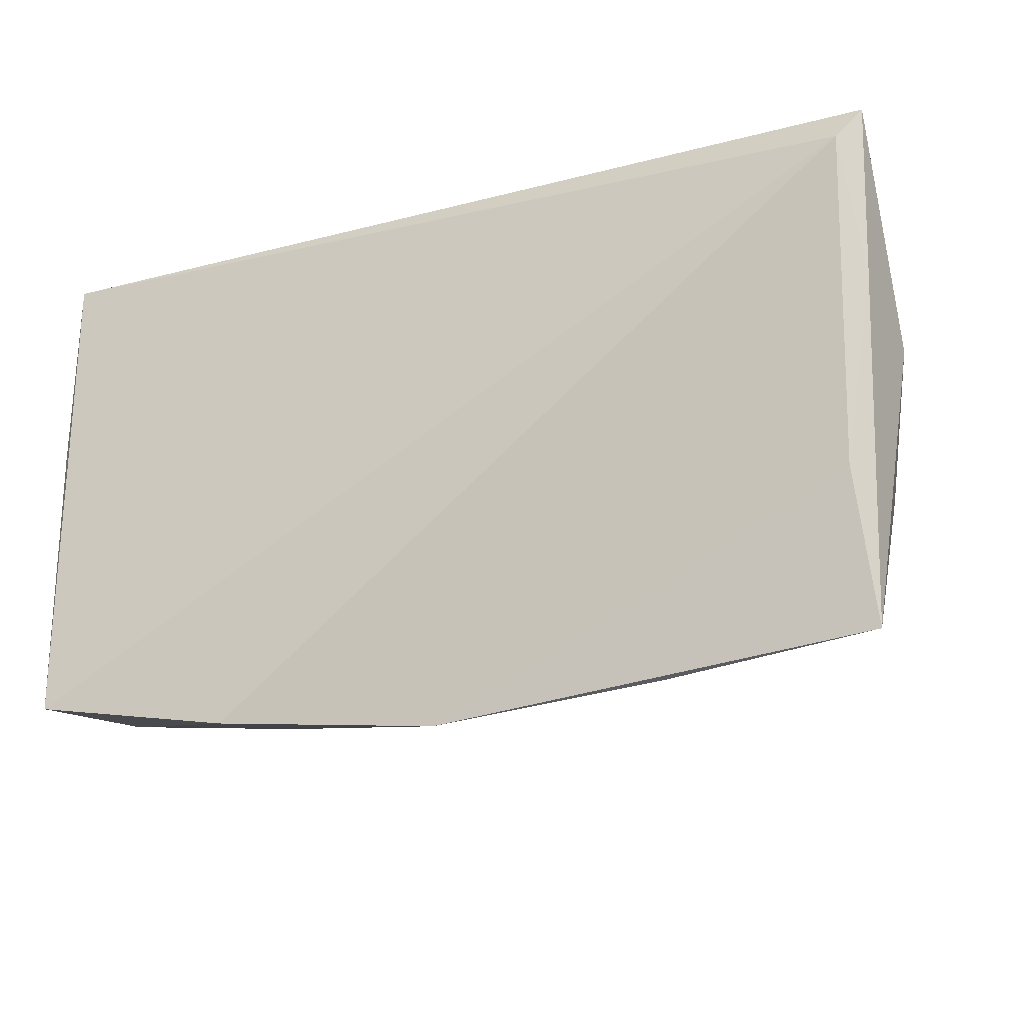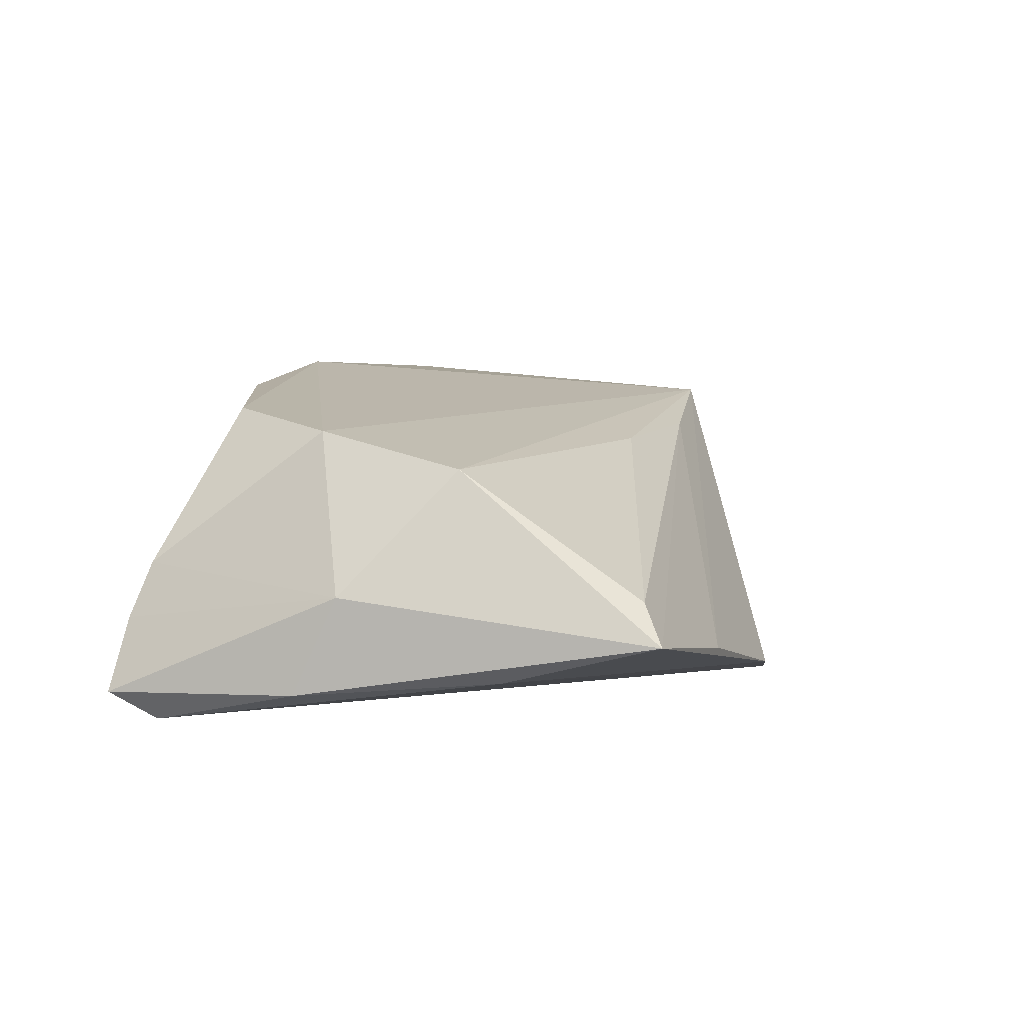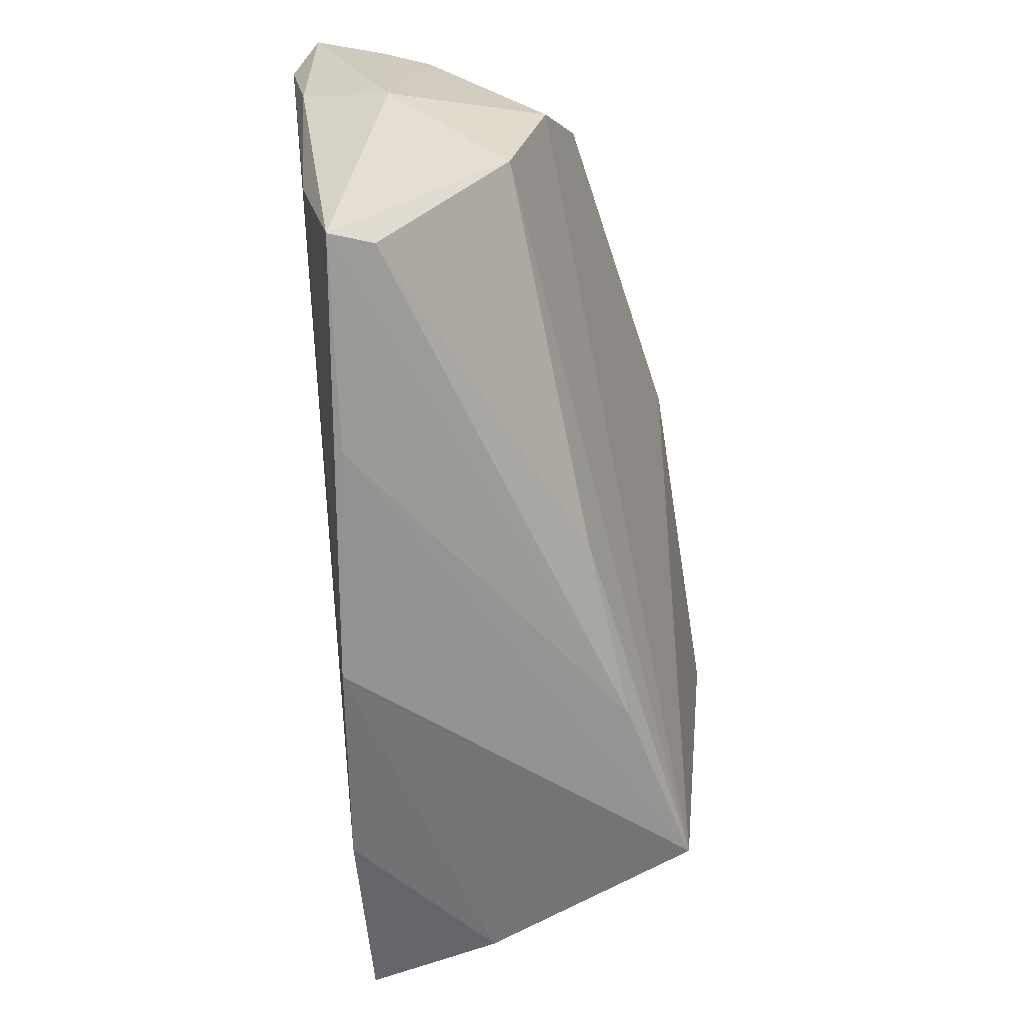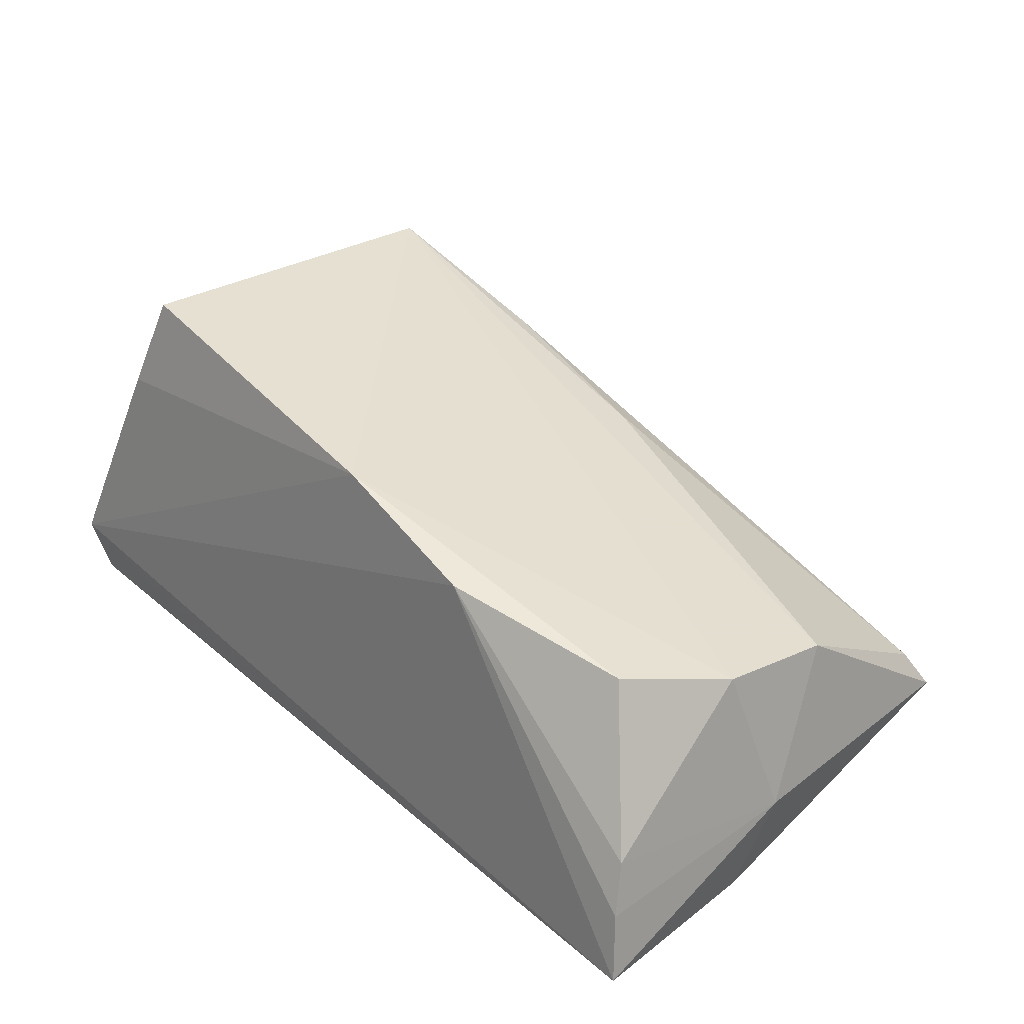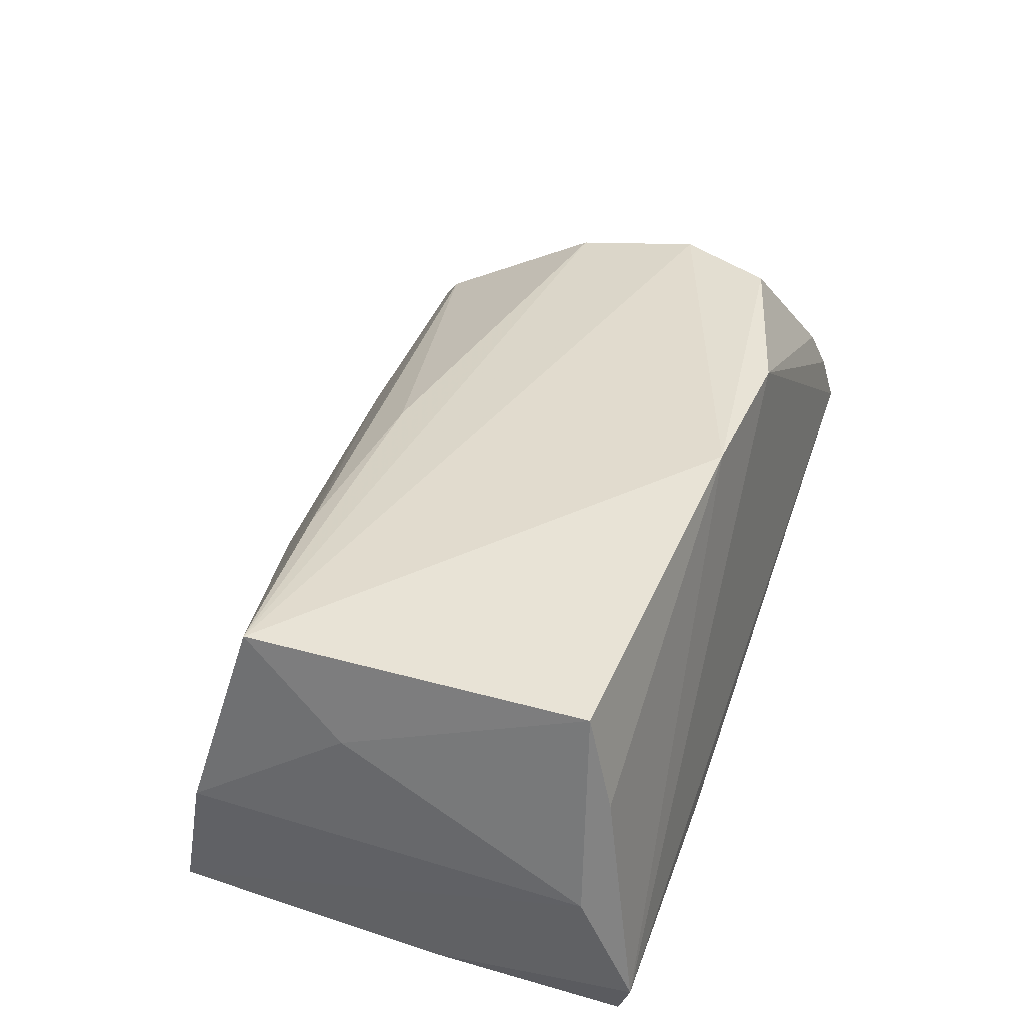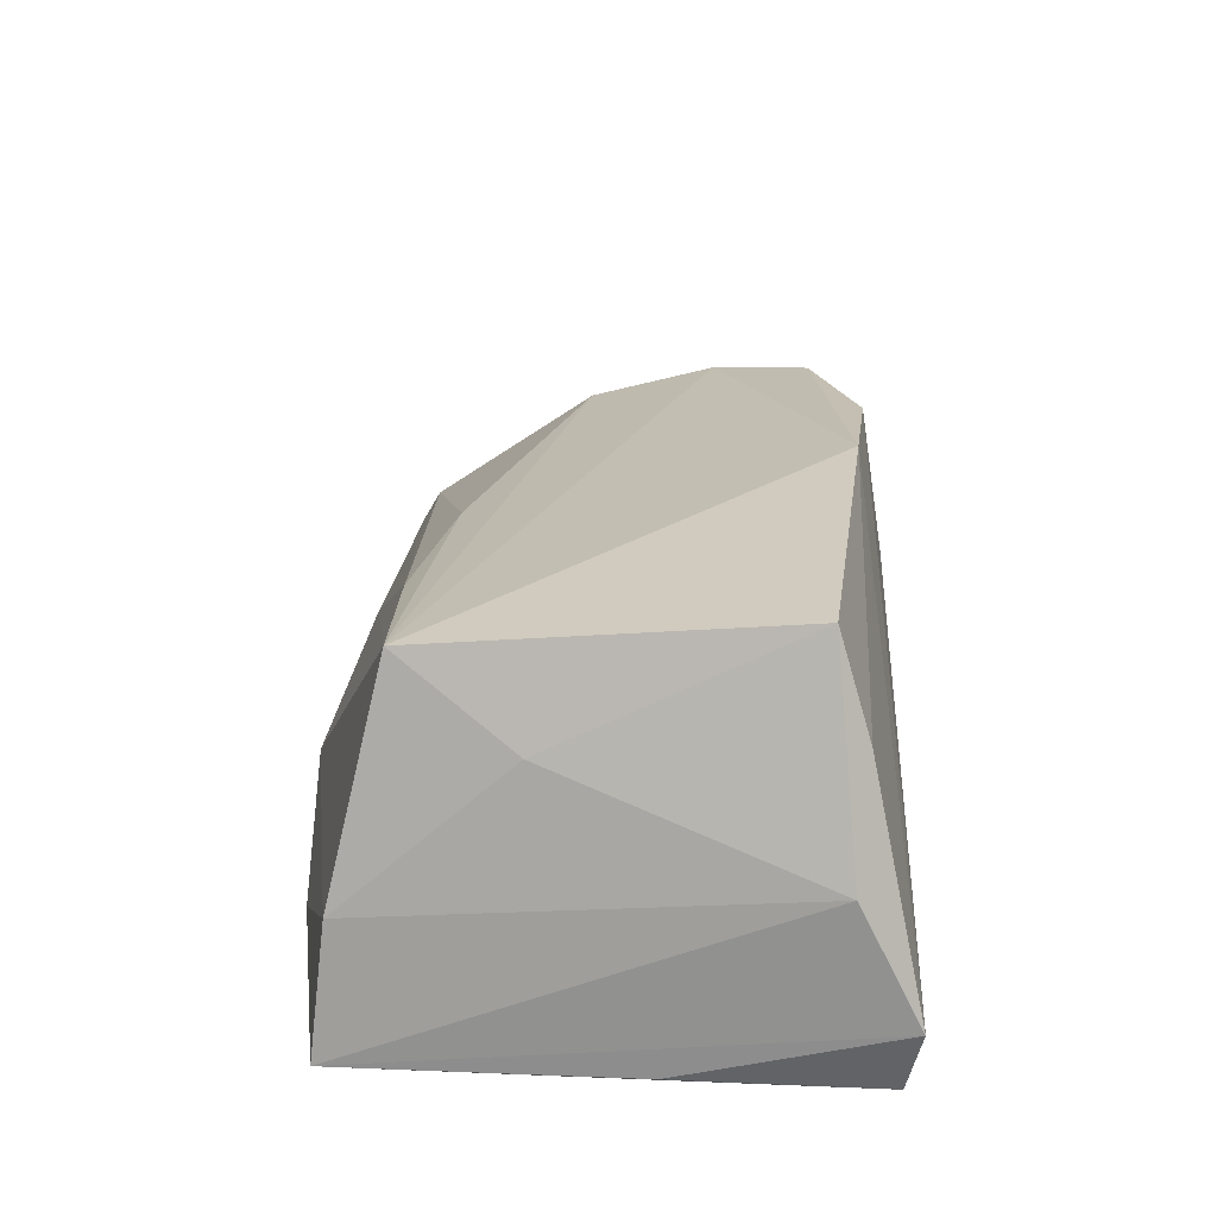
<metadata>
{"format":"obj","ext":"obj","renderer":"f3d","projection":"perspective","resolution":1024,"background":"white","views":[{"elev":-22.9,"azim":-155.7,"up":"+Y"},{"elev":0.0,"azim":-77.1,"up":"+Z"},{"elev":-61.4,"azim":-84.2,"up":"+Y"},{"elev":37.9,"azim":-132.8,"up":"+Z"},{"elev":51.1,"azim":109.0,"up":"+Z"},{"elev":29.2,"azim":93.6,"up":"+Z"}]}
</metadata>
<code>
v 0.04261 0.02347 0.01672
v -0.04647 0.01835 0.01735
v -0.05531 0.02597 -0.0007081
v -0.05378 -0.01479 -0.01403
v -0.05315 -0.009757 0.009756
v -0.05247 -0.03057 -0.004926
v 0.04941 0.02245 0.003957
v -0.0586 0.02995 -0.01536
v -0.05504 -0.03293 -0.009767
v 0.05003 -0.03116 -0.01858
v 0.01537 -0.02494 0.01784
v 0.04688 -0.02946 -0.002502
v -0.007815 -0.02167 0.01482
v -0.02509 0.02447 0.02148
v 0.04984 0.02817 -0.01858
v 0.05098 0.003844 -0.01759
v -0.004909 0.0231 0.02602
v -0.05793 0.008184 -0.01549
v 0.02075 0.02995 -0.01528
v 0.03966 0.01969 0.02859
v -0.0568 0.02816 -0.006975
v 0.02461 -0.03599 -0.01769
v -0.05324 0.00619 0.01419
v -0.05888 0.002821 -0.004469
v -0.002806 -0.039 -0.01493
v -0.05603 0.02504 -0.01858
v 0.04371 -0.009636 0.0149
v -0.03034 -0.03596 -0.01127
v 0.05117 0.02977 -0.01057
v 0.03895 -0.02337 0.02413
f 1 20 29
f 10 29 7
f 29 20 7
f 8 15 26
f 26 15 10
f 8 29 19
f 19 15 8
f 29 15 19
f 16 29 10
f 10 15 16
f 16 15 29
f 14 29 8
f 27 7 20
f 20 30 27
f 5 9 6
f 25 9 4
f 18 26 4
f 4 9 18
f 8 26 18
f 2 14 3
f 17 14 2
f 17 30 20
f 20 1 17
f 17 1 29
f 29 14 17
f 13 5 6
f 30 5 13
f 23 5 30
f 23 17 2
f 30 17 23
f 2 3 23
f 30 25 12
f 12 27 30
f 10 7 12
f 7 27 12
f 28 25 30
f 9 25 28
f 22 26 10
f 10 12 22
f 22 12 25
f 4 26 22
f 22 25 4
f 21 14 8
f 21 3 14
f 11 13 6
f 30 13 11
f 6 9 11
f 11 28 30
f 9 28 11
f 24 23 3
f 3 21 24
f 24 21 8
f 8 18 24
f 5 23 24
f 24 18 9
f 9 5 24

</code>
